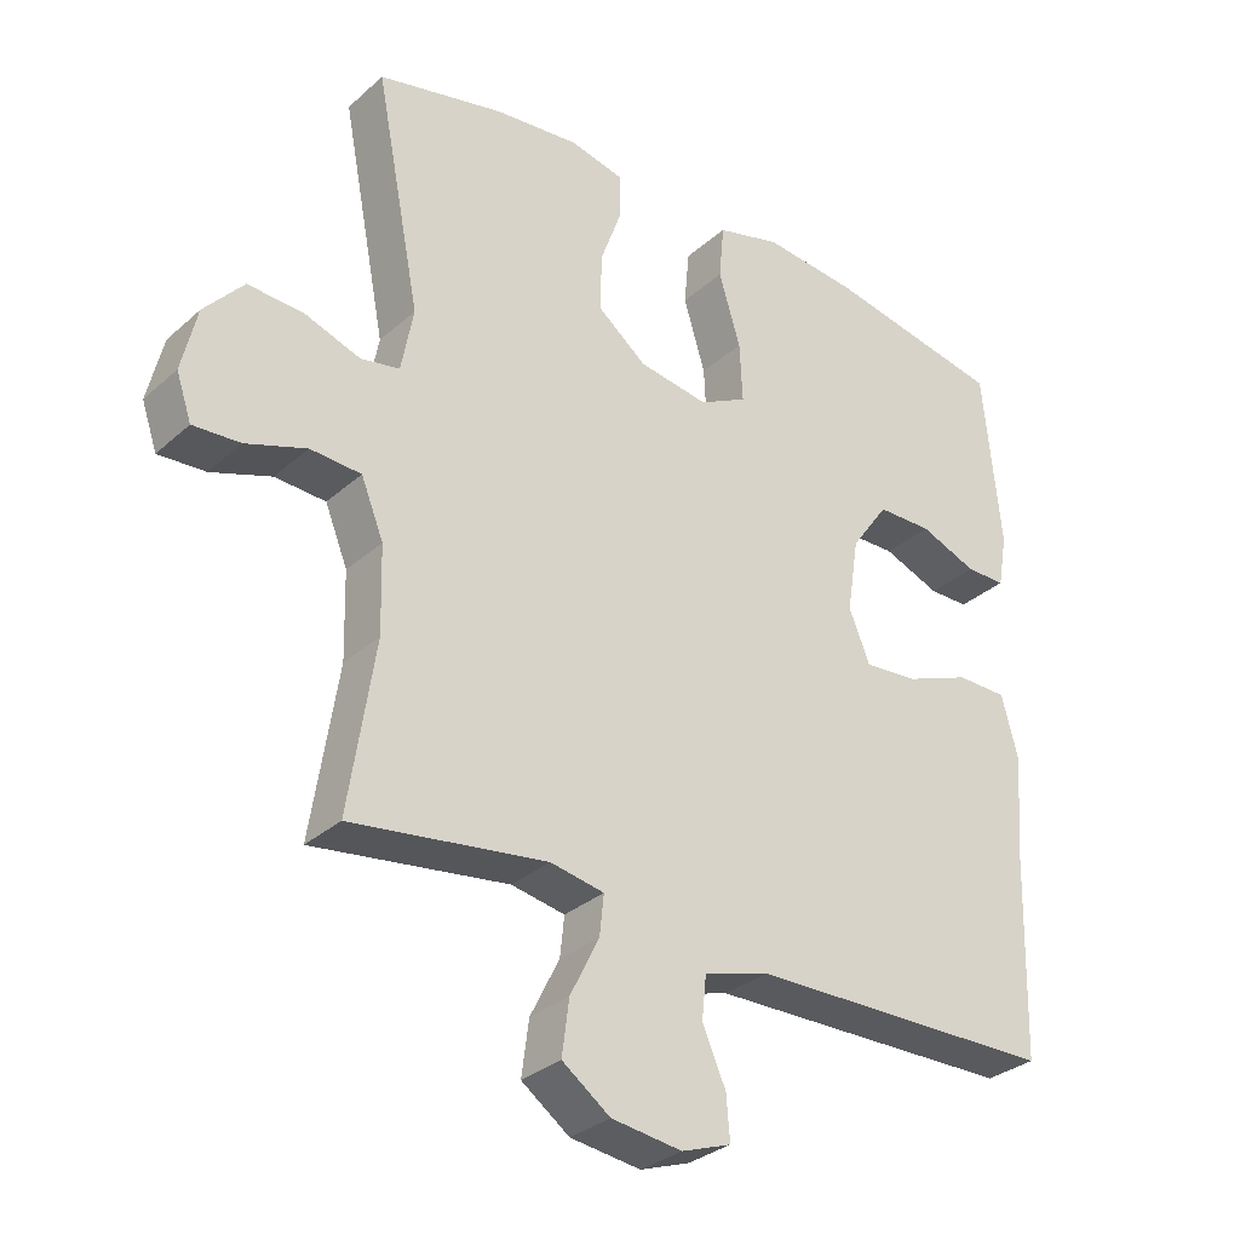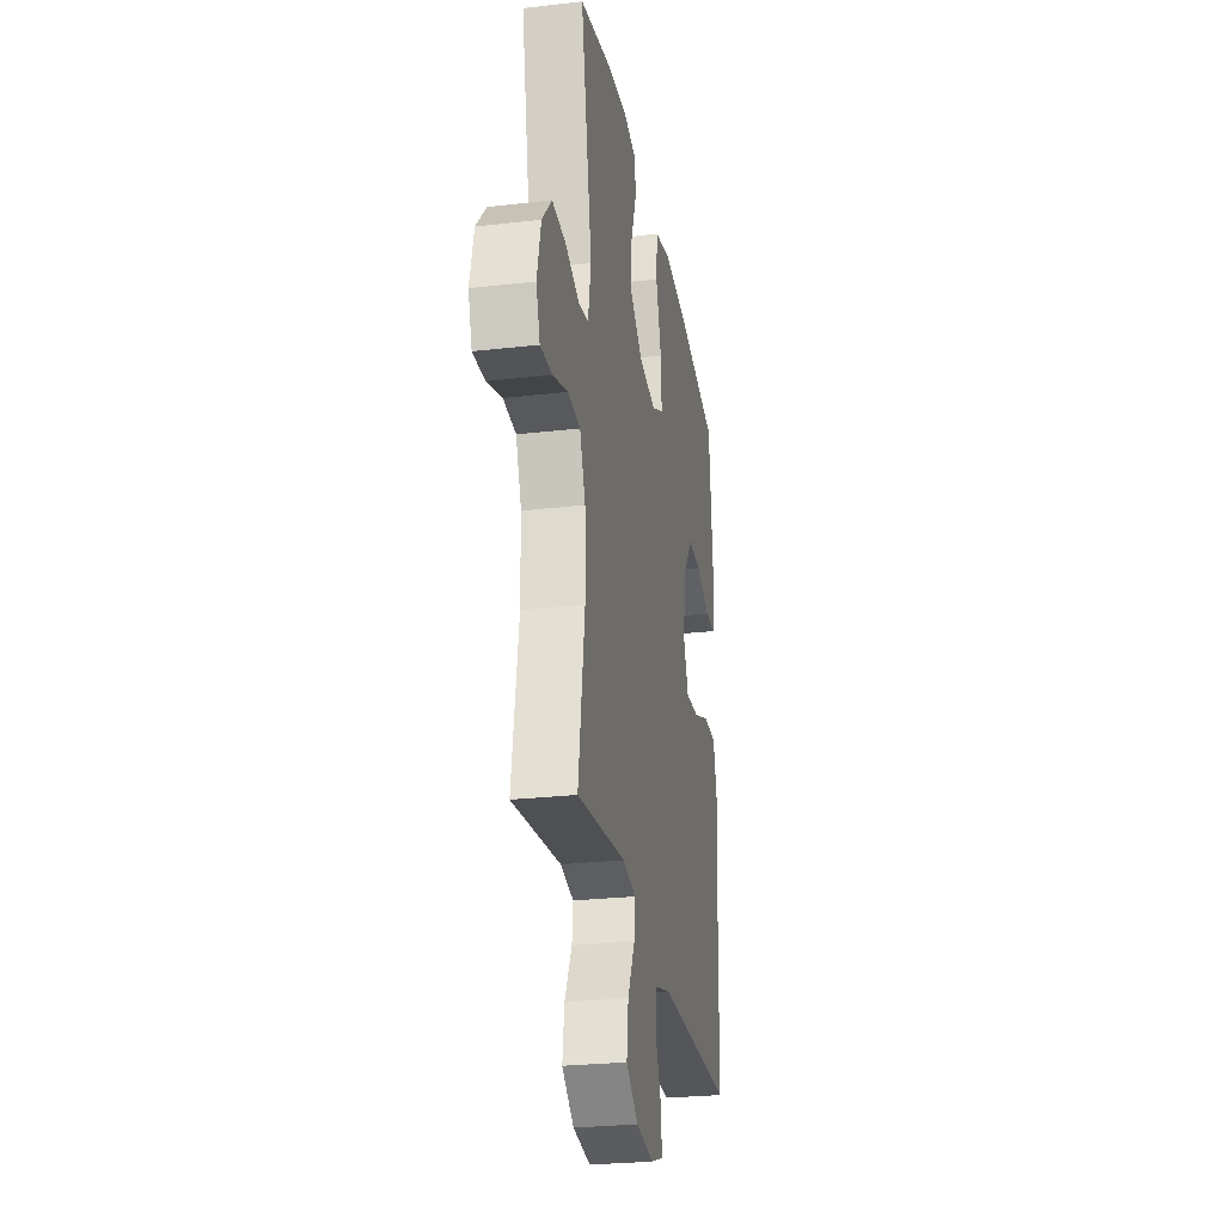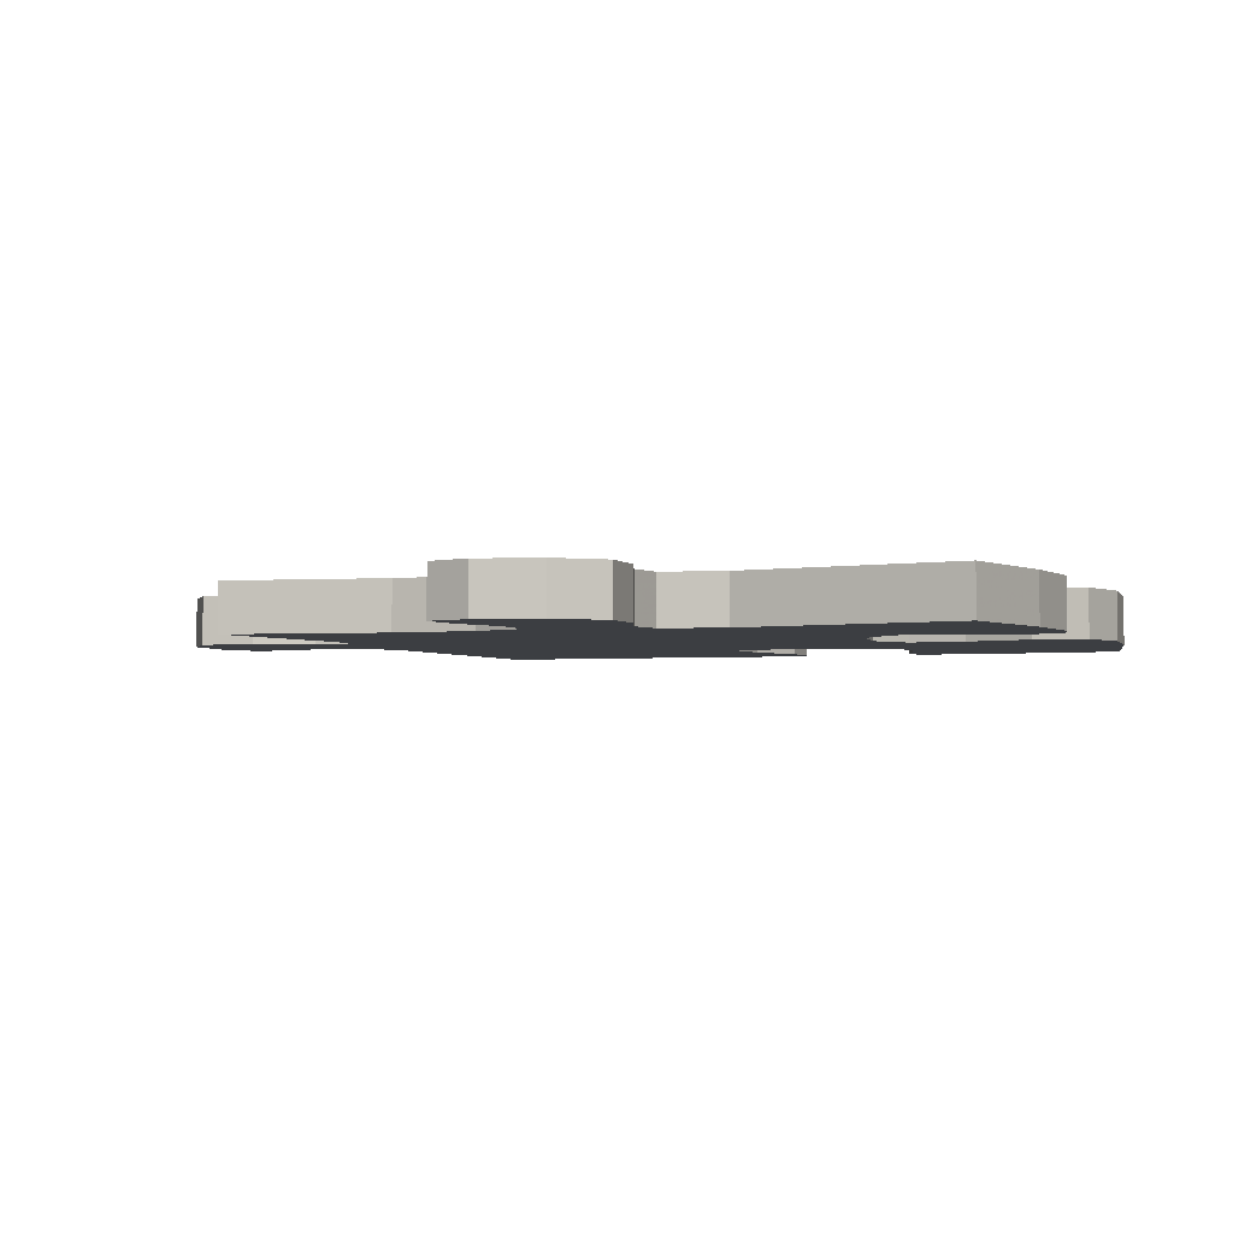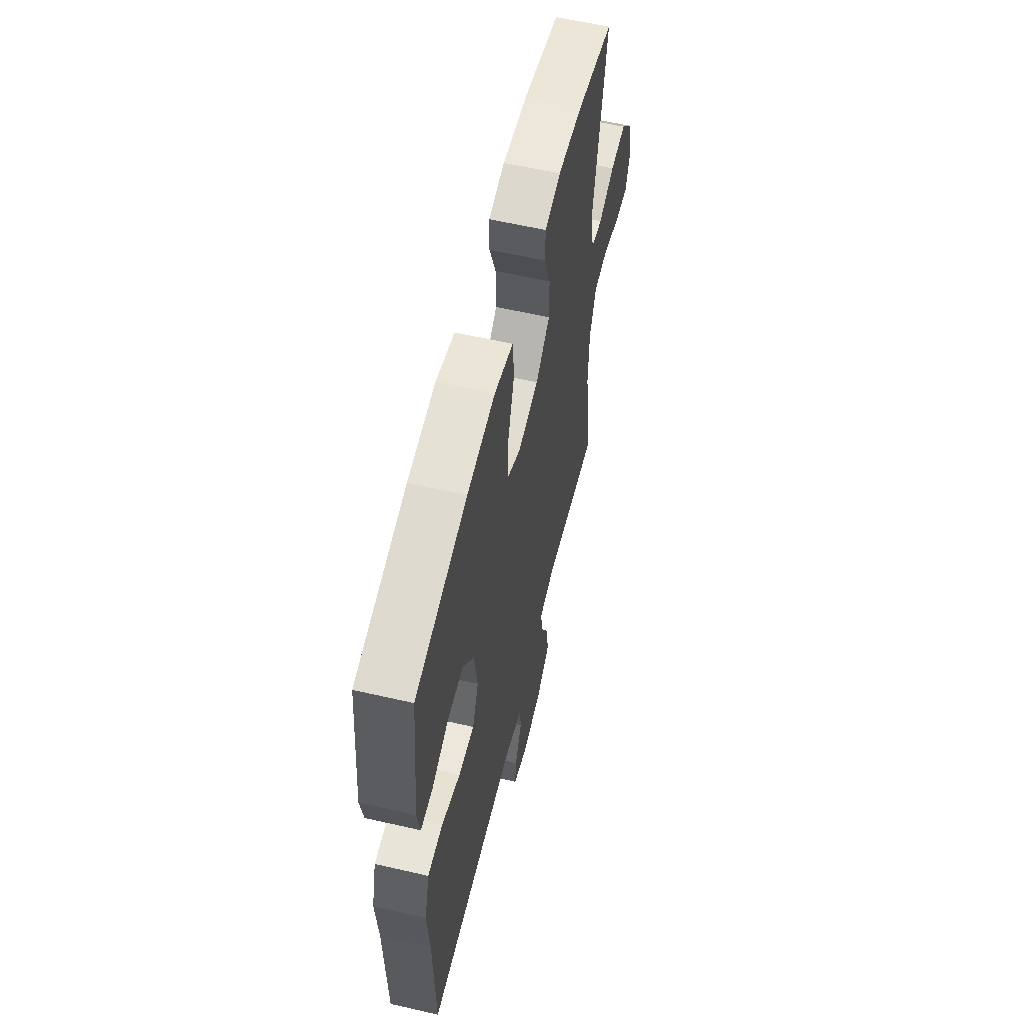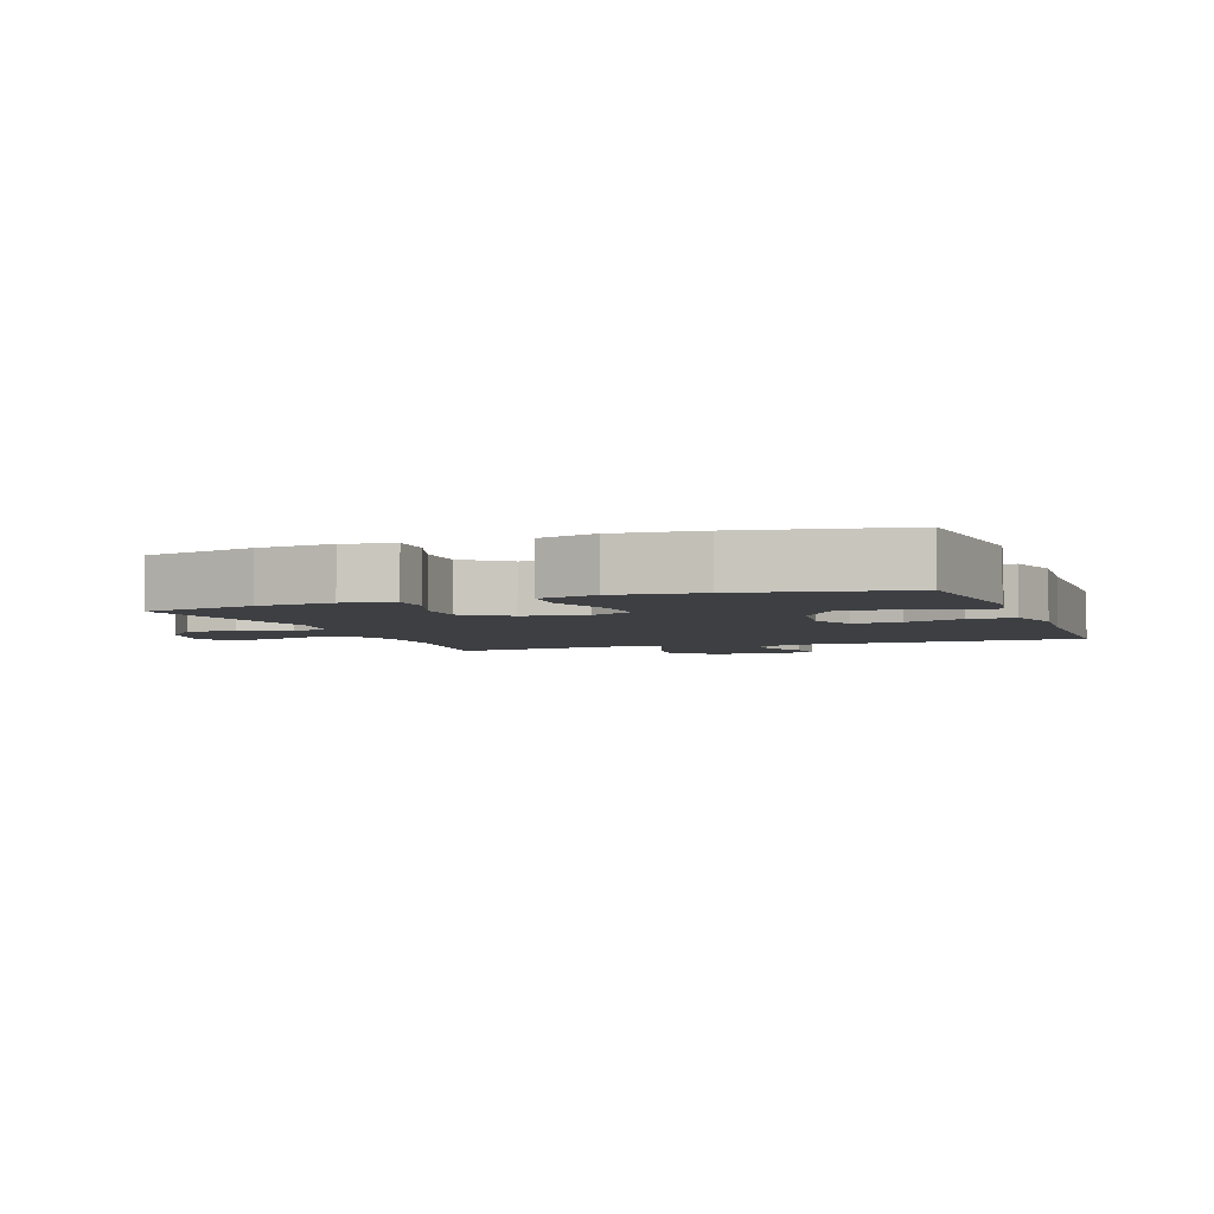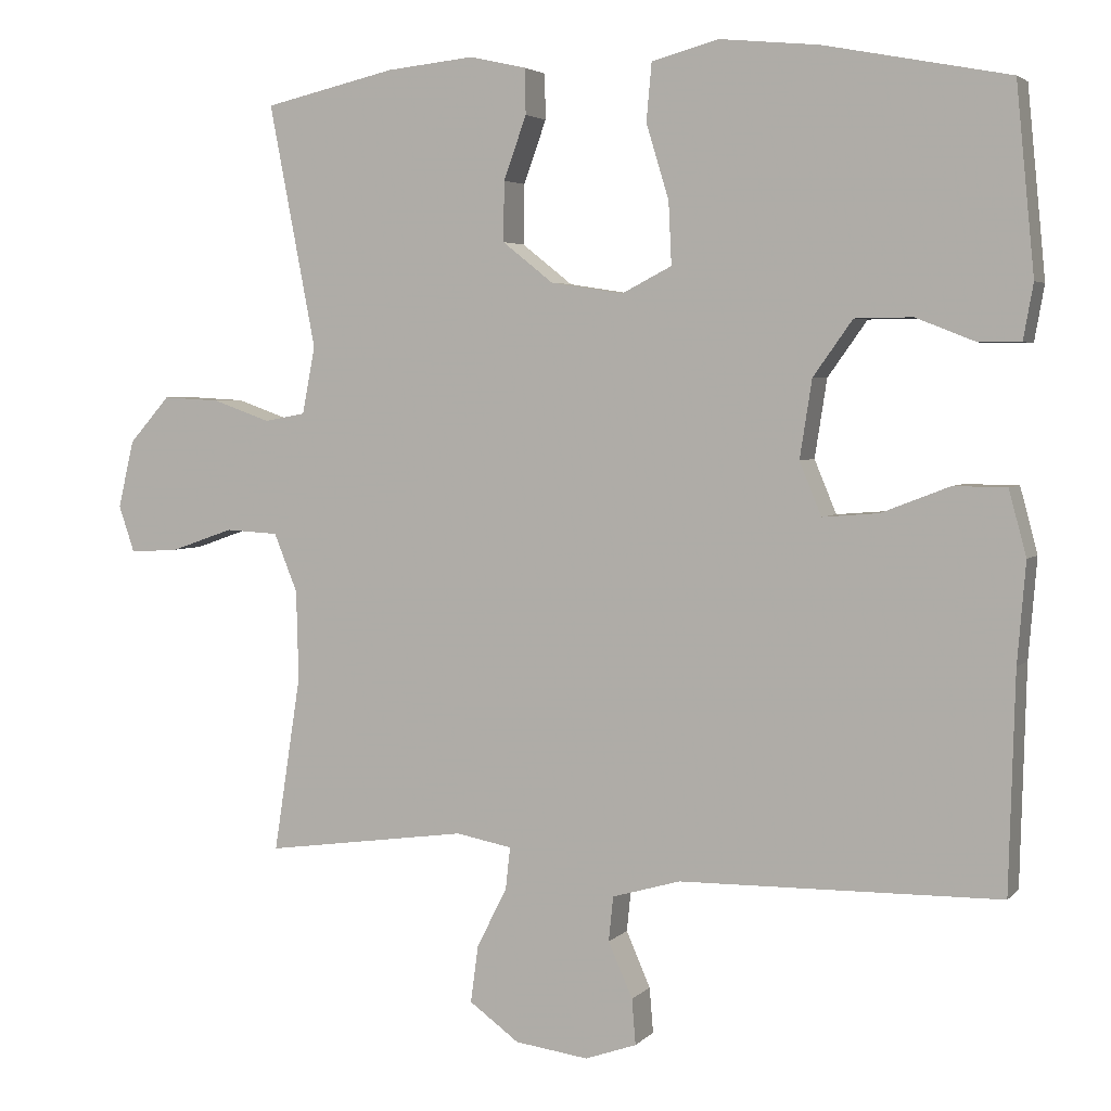
<metadata>
{"format":"obj","ext":"obj","renderer":"f3d","projection":"perspective","resolution":1024,"background":"white","views":[{"elev":-31.2,"azim":-38.8,"up":"+Z"},{"elev":-26.9,"azim":-79.9,"up":"+Z"},{"elev":-3.0,"azim":-69.4,"up":"+Y"},{"elev":59.1,"azim":103.4,"up":"+Z"},{"elev":-4.0,"azim":20.2,"up":"+Y"},{"elev":3.8,"azim":21.1,"up":"+Z"}]}
</metadata>
<code>
v 0.5 0.07 0.5
v 0.524 0.07 0.254
v 0.511 0.07 0.181
v 0.456 0.07 0.181
v 0.377 0.07 0.212
v 0.301 0.07 0.211
v 0.249 0.07 0.138
v 0.233 0.07 0.035
v 0.262 0.07 -0.035
v 0.336 0.07 -0.029
v 0.426 0.07 0.006
v 0.496 0.07 0.005
v 0.519 0.07 -0.081
v 0.508 0.07 -0.213
v 0.5 0.07 -0.5
v 0.077 0.07 -0.506
v -0.013 0.07 -0.532
v -0.019 0.07 -0.591
v 0.013 0.07 -0.664
v 0.018 0.07 -0.724
v -0.05 0.07 -0.748
v -0.147 0.07 -0.735
v -0.213 0.07 -0.687
v -0.203 0.07 -0.612
v -0.163 0.07 -0.532
v -0.157 0.07 -0.477
v -0.231 0.07 -0.463
v -0.5 0.07 -0.5
v -0.464 0.07 -0.267
v -0.467 0.07 -0.149
v -0.498 0.07 -0.072
v -0.568 0.07 -0.068
v -0.651 0.07 -0.097
v -0.716 0.07 -0.101
v -0.737 0.07 -0.039
v -0.716 0.07 0.05
v -0.662 0.07 0.111
v -0.586 0.07 0.107
v -0.509 0.07 0.08
v -0.455 0.07 0.09
v -0.438 0.07 0.179
v -0.5 0.07 0.5
v -0.326 0.07 0.54
v -0.21 0.07 0.552
v -0.135 0.07 0.535
v -0.134 0.07 0.475
v -0.164 0.07 0.392
v -0.165 0.07 0.313
v -0.098 0.07 0.26
v -0.002 0.07 0.245
v 0.064 0.07 0.279
v 0.06 0.07 0.361
v 0.03 0.07 0.46
v 0.037 0.07 0.536
v 0.125 0.07 0.56
v 0.257 0.07 0.547
v 0.5 0 0.5
v 0.524 0 0.254
v 0.511 0 0.181
v 0.456 0 0.181
v 0.377 0 0.212
v 0.301 0 0.211
v 0.249 0 0.138
v 0.233 0 0.035
v 0.262 0 -0.035
v 0.336 0 -0.029
v 0.426 0 0.006
v 0.496 0 0.005
v 0.519 0 -0.081
v 0.508 0 -0.213
v 0.5 0 -0.5
v 0.077 0 -0.506
v -0.013 0 -0.532
v -0.019 0 -0.591
v 0.013 0 -0.664
v 0.018 0 -0.724
v -0.05 0 -0.748
v -0.147 0 -0.735
v -0.213 0 -0.687
v -0.203 0 -0.612
v -0.163 0 -0.532
v -0.157 0 -0.477
v -0.231 0 -0.463
v -0.5 0 -0.5
v -0.464 0 -0.267
v -0.467 0 -0.149
v -0.498 0 -0.072
v -0.568 0 -0.068
v -0.651 0 -0.097
v -0.716 0 -0.101
v -0.737 0 -0.039
v -0.716 0 0.05
v -0.662 0 0.111
v -0.586 0 0.107
v -0.509 0 0.08
v -0.455 0 0.09
v -0.438 0 0.179
v -0.5 0 0.5
v -0.326 0 0.54
v -0.21 0 0.552
v -0.135 0 0.535
v -0.134 0 0.475
v -0.164 0 0.392
v -0.165 0 0.313
v -0.098 0 0.26
v -0.002 0 0.245
v 0.064 0 0.279
v 0.06 0 0.361
v 0.03 0 0.46
v 0.037 0 0.536
v 0.125 0 0.56
v 0.257 0 0.547
f 52 53 54 55
f 51 52 55 56
f 44 45 46 47
f 44 47 48
f 41 42 43 44
f 40 41 44 48
f 36 37 38 39
f 34 35 36 39
f 32 33 34 39
f 31 32 39 40
f 30 31 40 48
f 27 28 29
f 26 27 29 30
f 22 23 24 25
f 22 25 26
f 21 22 26
f 18 19 20 21
f 17 18 21 26
f 16 17 26 30
f 14 15 16 30
f 10 11 12 13
f 9 10 13 14
f 2 3 4 5
f 2 5 6
f 51 56 1 2
f 50 51 2 6
f 30 48 49
f 30 49 50
f 9 14 30
f 8 9 30 50
f 7 8 50
f 6 7 50
f 111 110 109 108
f 112 111 108 107
f 103 102 101 100
f 104 103 100
f 100 99 98 97
f 104 100 97 96
f 95 94 93 92
f 95 92 91 90
f 95 90 89 88
f 96 95 88 87
f 104 96 87 86
f 85 84 83
f 86 85 83 82
f 81 80 79 78
f 82 81 78
f 82 78 77
f 77 76 75 74
f 82 77 74 73
f 86 82 73 72
f 86 72 71 70
f 69 68 67 66
f 70 69 66 65
f 61 60 59 58
f 62 61 58
f 58 57 112 107
f 62 58 107 106
f 105 104 86
f 106 105 86
f 86 70 65
f 106 86 65 64
f 106 64 63
f 106 63 62
f 1 57 58 2
f 2 58 59 3
f 3 59 60 4
f 4 60 61 5
f 5 61 62 6
f 6 62 63 7
f 7 63 64 8
f 8 64 65 9
f 9 65 66 10
f 10 66 67 11
f 11 67 68 12
f 12 68 69 13
f 13 69 70 14
f 14 70 71 15
f 15 71 72 16
f 16 72 73 17
f 17 73 74 18
f 18 74 75 19
f 19 75 76 20
f 20 76 77 21
f 21 77 78 22
f 22 78 79 23
f 23 79 80 24
f 24 80 81 25
f 25 81 82 26
f 26 82 83 27
f 27 83 84 28
f 28 84 85 29
f 29 85 86 30
f 30 86 87 31
f 31 87 88 32
f 32 88 89 33
f 33 89 90 34
f 34 90 91 35
f 35 91 92 36
f 36 92 93 37
f 37 93 94 38
f 38 94 95 39
f 39 95 96 40
f 40 96 97 41
f 41 97 98 42
f 42 98 99 43
f 43 99 100 44
f 44 100 101 45
f 45 101 102 46
f 46 102 103 47
f 47 103 104 48
f 48 104 105 49
f 49 105 106 50
f 50 106 107 51
f 51 107 108 52
f 52 108 109 53
f 53 109 110 54
f 54 110 111 55
f 55 111 112 56
f 56 112 57 1

</code>
